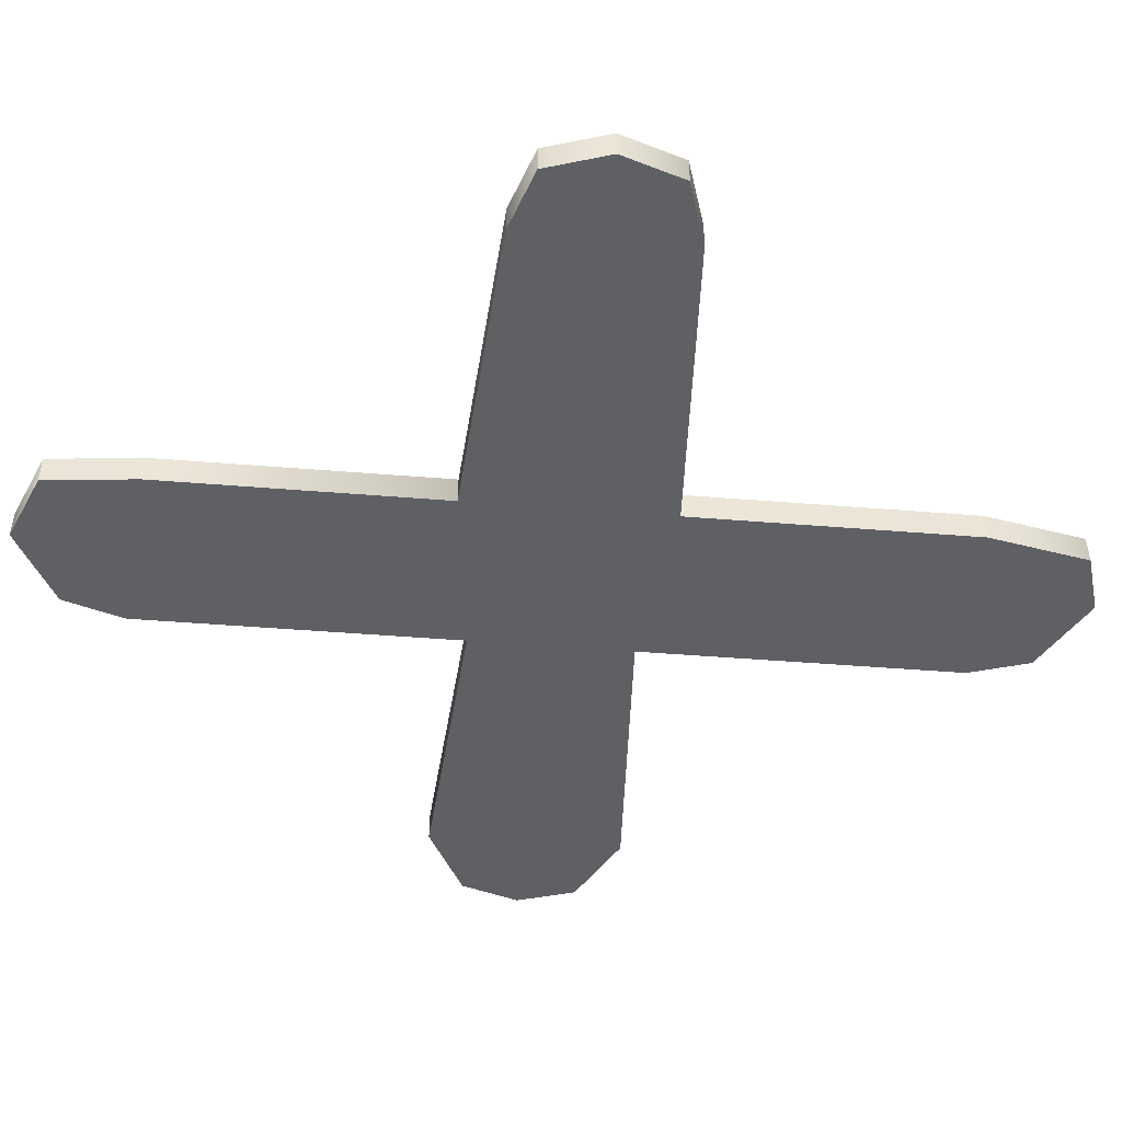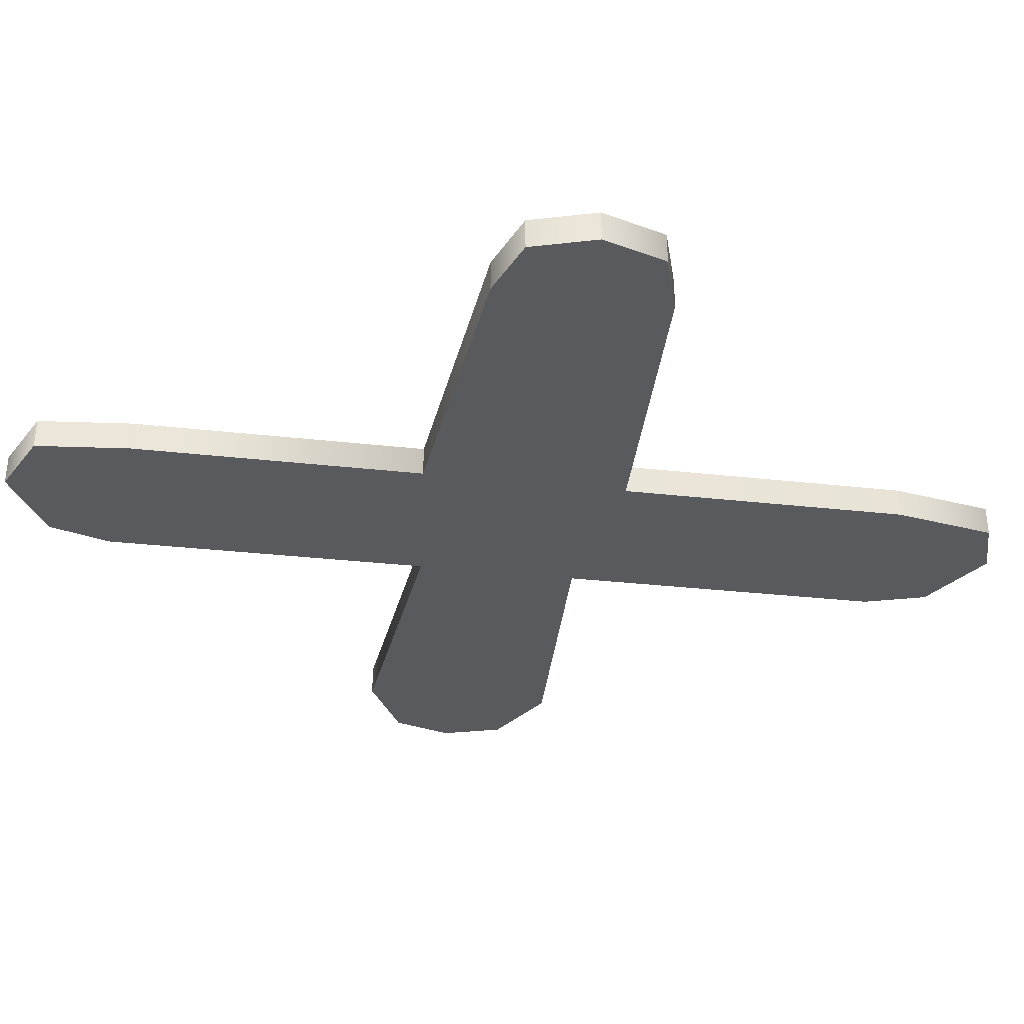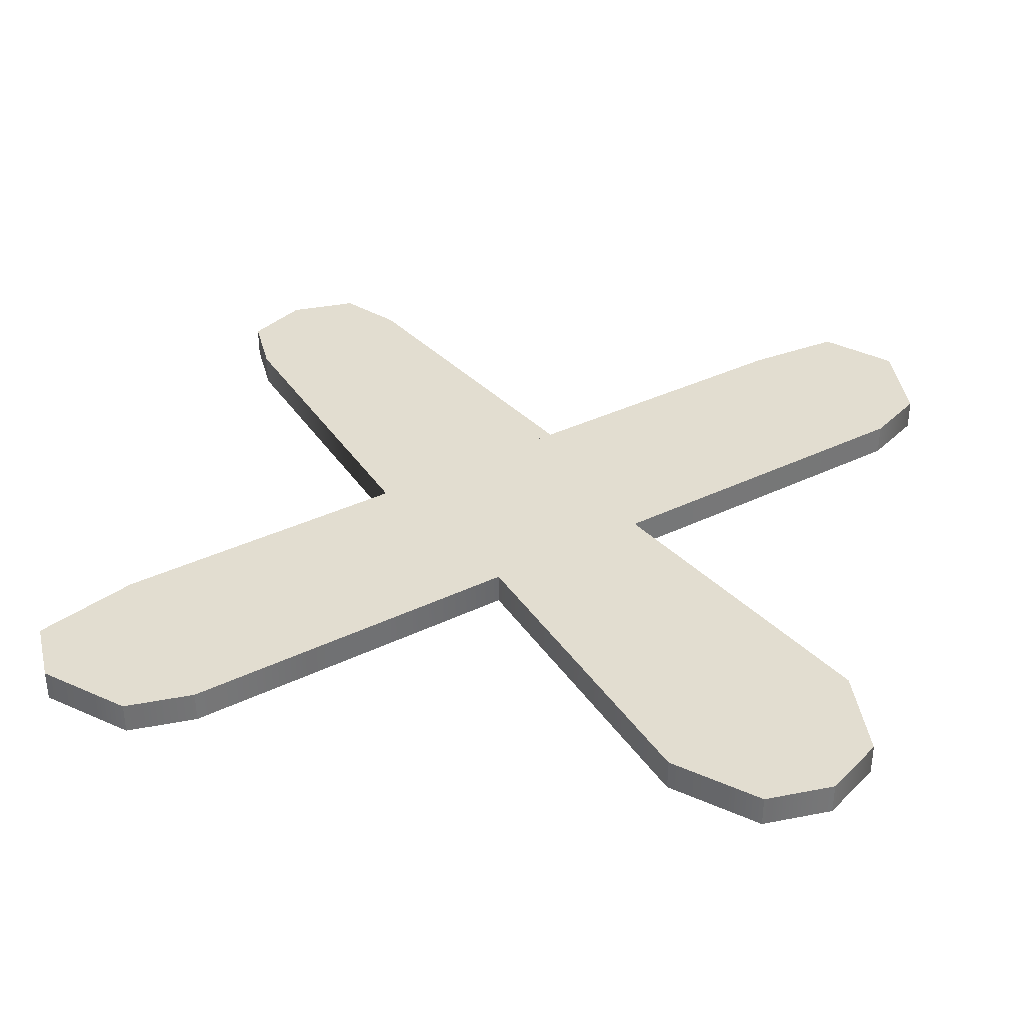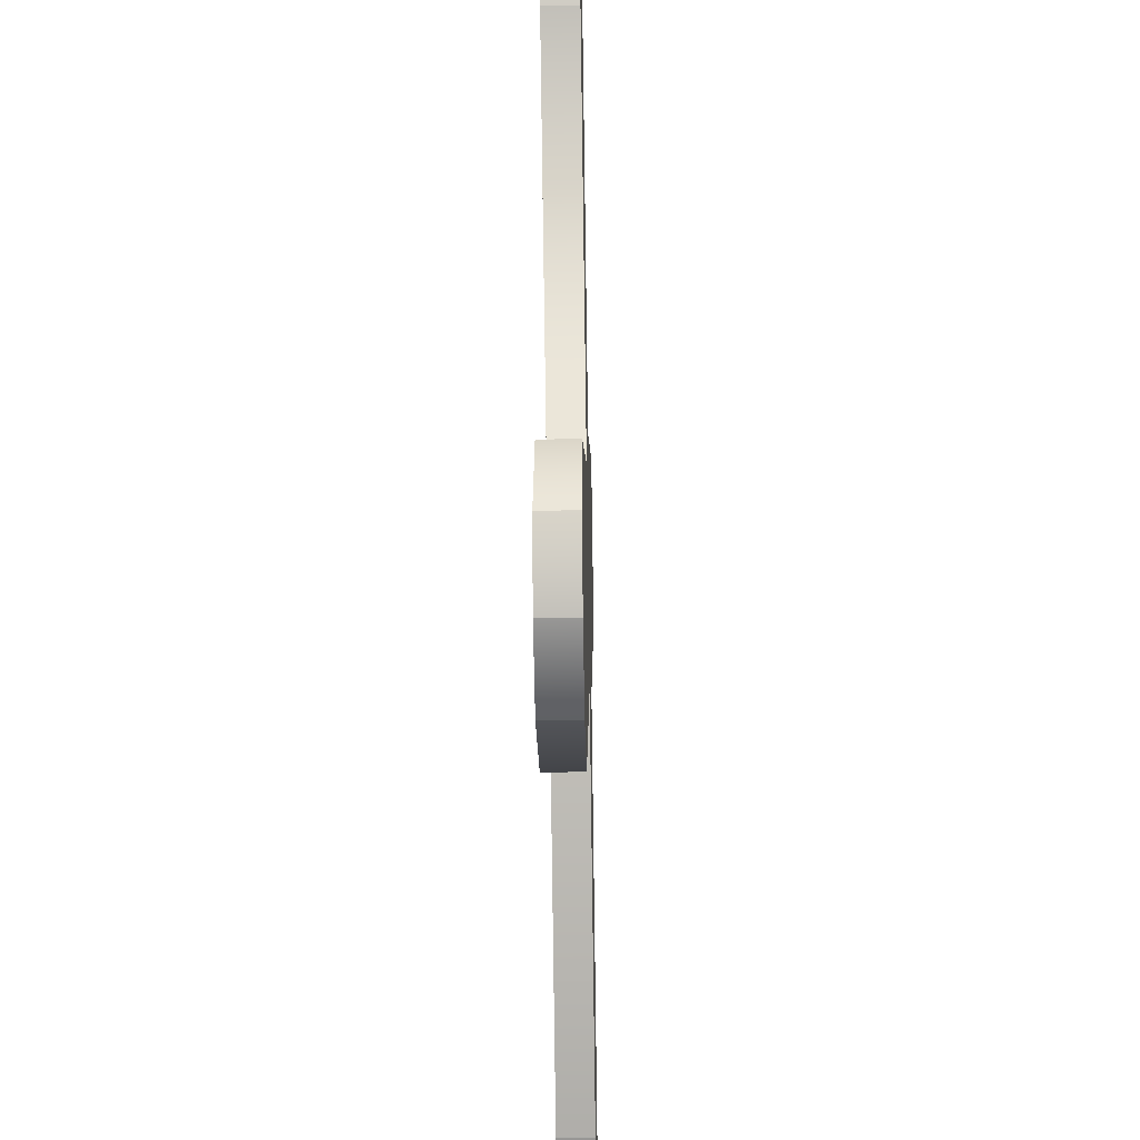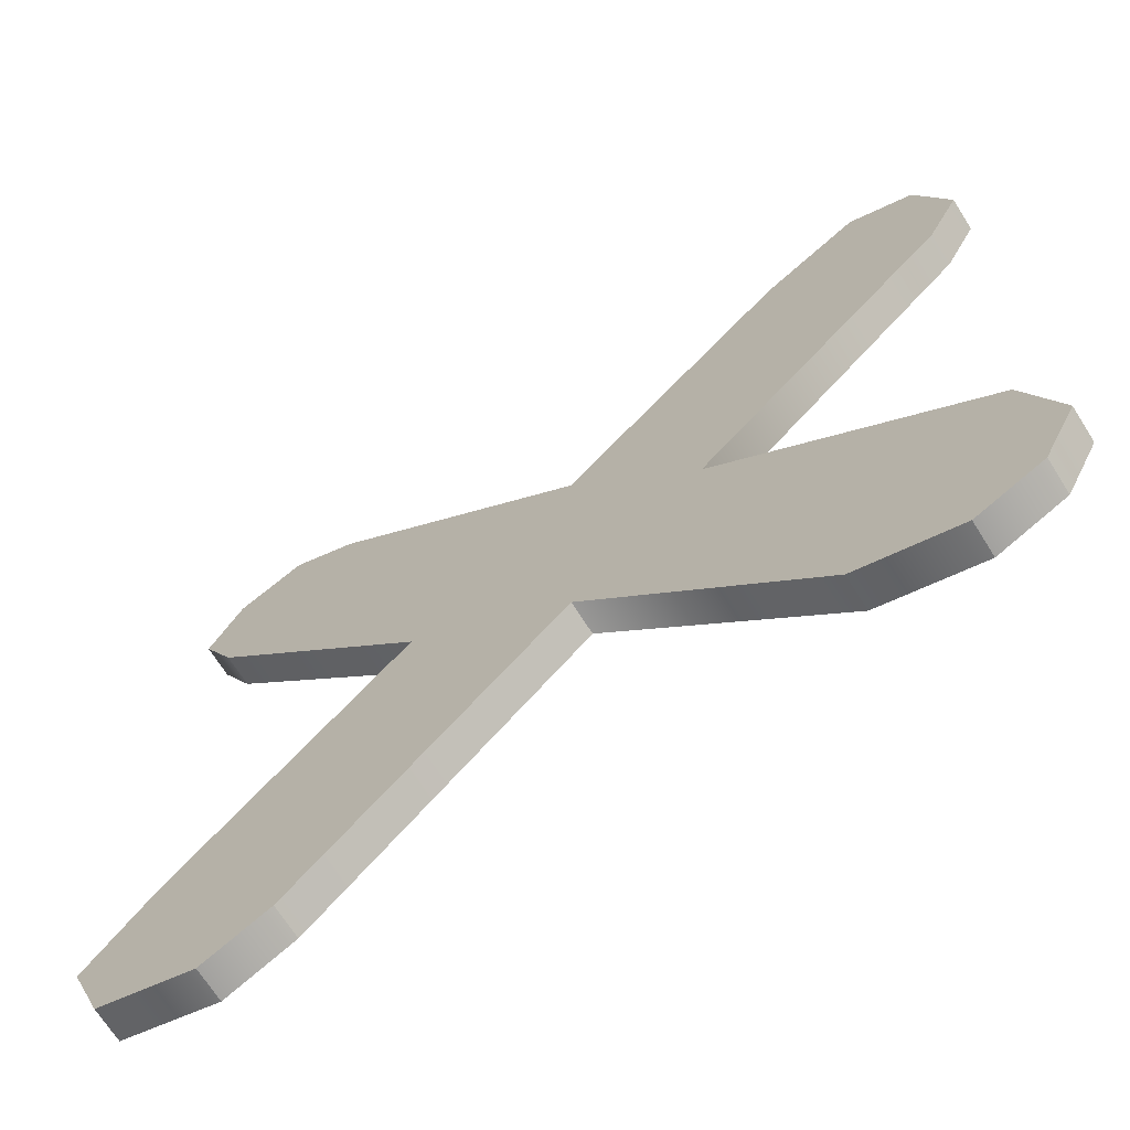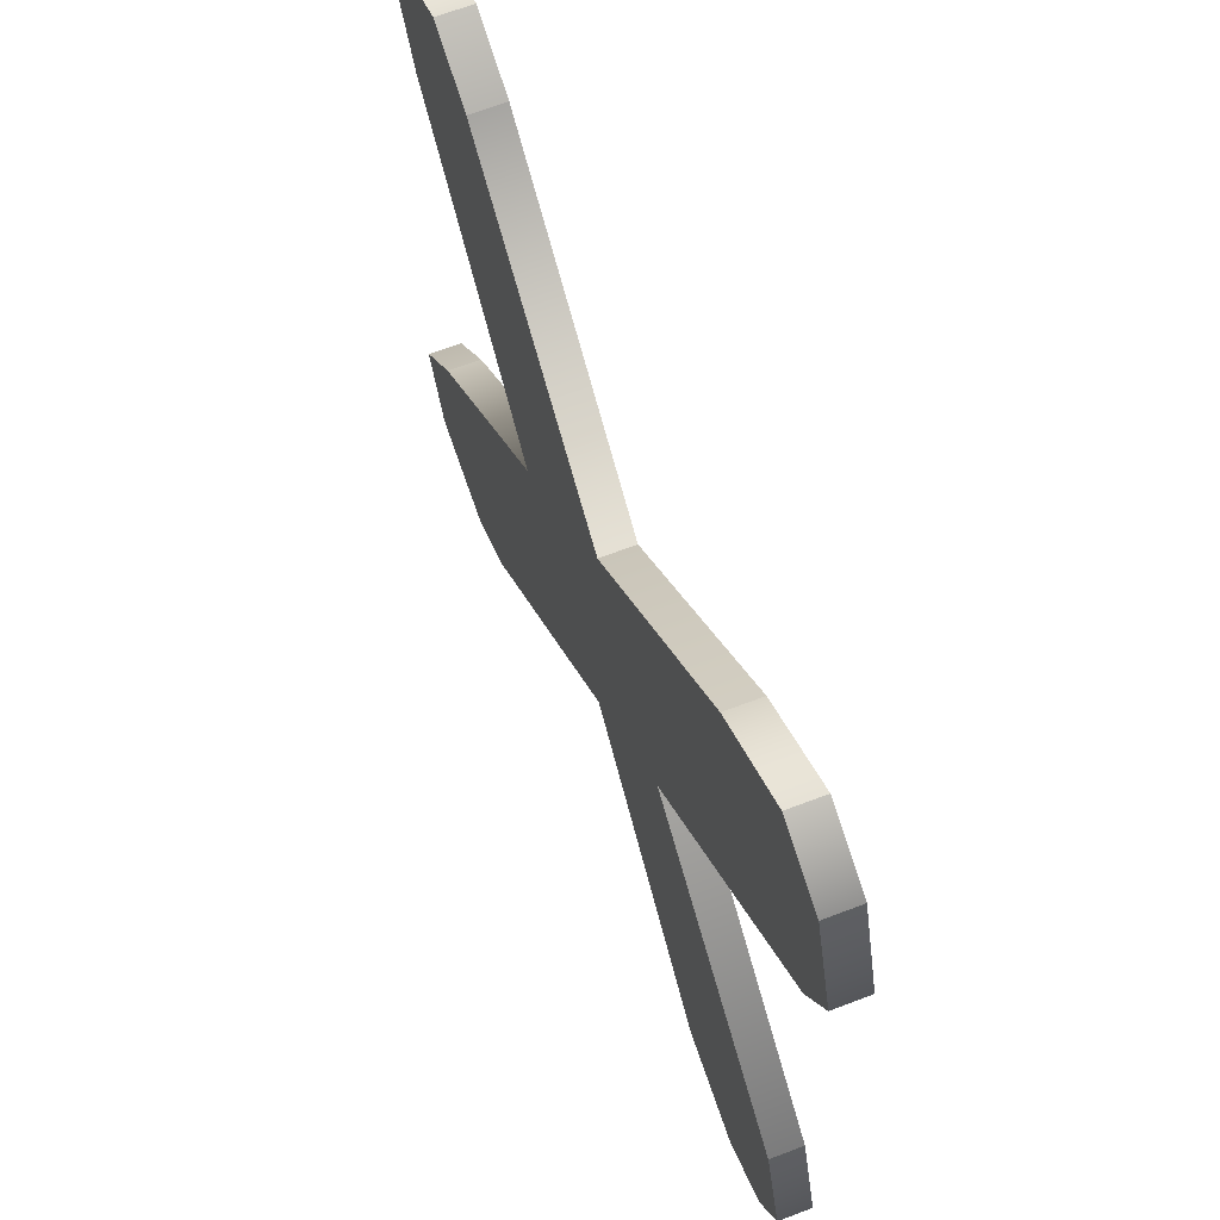
<metadata>
{"format":"obj","ext":"obj","renderer":"f3d","projection":"perspective","resolution":1024,"background":"white","views":[{"elev":-45.3,"azim":129.6,"up":"+Z"},{"elev":-31.2,"azim":125.8,"up":"+Z"},{"elev":35.2,"azim":-77.9,"up":"+Z"},{"elev":-41.9,"azim":-88.9,"up":"+Y"},{"elev":-69.6,"azim":-147.7,"up":"+Y"},{"elev":66.7,"azim":-110.9,"up":"+Y"}]}
</metadata>
<code>
v 32 8 0
v 33 10.5 0
v 32 8 1
v 33 10.5 0
v 33 10.5 1
v 32 8 1
v 33 10.5 0
v 31 13 0
v 33 10.5 1
v 31 13 0
v 31 13 1
v 33 10.5 1
v 31 13 0
v 24 20 0
v 31 13 1
v 24 20 0
v 24 20 1
v 31 13 1
v 24 20 0
v 31 28 0
v 24 20 1
v 31 28 0
v 31 28 1
v 24 20 1
v 31 28 0
v 32 30 0
v 31 28 1
v 32 30 0
v 32 30 1
v 31 28 1
v 32 30 0
v 31 32 0
v 32 30 1
v 31 32 0
v 31 32 1
v 32 30 1
v 31 32 0
v 29 33 0
v 31 32 1
v 29 33 0
v 29 33 1
v 31 32 1
v 29 33 0
v 27 32 0
v 29 33 1
v 27 32 0
v 27 32 1
v 29 33 1
v 27 32 0
v 19 25 0
v 27 32 1
v 19 25 0
v 19 25 1
v 27 32 1
v 19 25 0
v 12 32 0
v 19 25 1
v 12 32 0
v 12 32 1
v 19 25 1
v 12 32 0
v 9 34 0
v 12 32 1
v 9 34 0
v 9 34 1
v 12 32 1
v 9 34 0
v 7 33 0
v 9 34 1
v 7 33 0
v 7 33 1
v 9 34 1
v 7 33 0
v 6 30 0
v 7 33 1
v 6 30 0
v 6 30 1
v 7 33 1
v 6 30 0
v 7 28 0
v 6 30 1
v 7 28 0
v 7 28 1
v 6 30 1
v 7 28 0
v 15 20 0
v 7 28 1
v 15 20 0
v 15 20 1
v 7 28 1
v 15 20 0
v 7 13 0
v 15 20 1
v 7 13 0
v 7 13 1
v 15 20 1
v 7 13 0
v 6 10 0
v 7 13 1
v 6 10 0
v 6 10 1
v 7 13 1
v 6 10 0
v 7 8 0
v 6 10 1
v 7 8 0
v 7 8 1
v 6 10 1
v 7 8 0
v 9 7 0
v 7 8 1
v 9 7 0
v 9 7 1
v 7 8 1
v 9 7 0
v 12 8 0
v 9 7 1
v 12 8 0
v 12 8 1
v 9 7 1
v 12 8 0
v 19 16 0
v 12 8 1
v 19 16 0
v 19 16 1
v 12 8 1
v 19 16 0
v 27 8 0
v 19 16 1
v 27 8 0
v 27 8 1
v 19 16 1
v 27 8 0
v 29 7 0
v 27 8 1
v 29 7 0
v 29 7 1
v 27 8 1
v 29 7 0
v 32 8 0
v 29 7 1
v 32 8 0
v 32 8 1
v 29 7 1
v 31 28 1
v 19 25 1
v 24 20 1
v 32 30 1
v 19 25 1
v 31 28 1
v 7 13 1
v 12 8 1
v 19 16 1
v 12 8 1
v 6 10 1
v 7 8 1
v 7 8 1
v 9 7 1
v 12 8 1
v 12 32 1
v 7 33 1
v 6 30 1
v 32 30 1
v 27 32 1
v 19 25 1
v 12 8 1
v 7 13 1
v 6 10 1
v 6 30 1
v 31 13 1
v 12 32 1
v 27 8 1
v 33 10.5 1
v 31 13 1
v 31 13 1
v 6 30 1
v 7 28 1
v 7 13 1
v 19 16 1
v 15 20 1
v 33 10.5 1
v 27 8 1
v 32 8 1
v 31 13 1
v 7 28 1
v 27 8 1
v 12 32 1
v 9 34 1
v 7 33 1
v 27 8 1
v 29 7 1
v 32 8 1
v 31 32 1
v 27 32 1
v 32 30 1
v 27 32 1
v 31 32 1
v 29 33 1
v 31 28 0
v 24 20 0
v 19 25 0
v 32 30 0
v 31 28 0
v 19 25 0
v 7 13 0
v 19 16 0
v 12 8 0
v 12 8 0
v 7 8 0
v 6 10 0
v 7 8 0
v 12 8 0
v 9 7 0
v 12 32 0
v 6 30 0
v 7 33 0
v 32 30 0
v 19 25 0
v 27 32 0
v 12 8 0
v 6 10 0
v 7 13 0
v 6 30 0
v 12 32 0
v 31 13 0
v 27 8 0
v 31 13 0
v 33 10.5 0
v 31 13 0
v 7 28 0
v 6 30 0
v 7 13 0
v 15 20 0
v 19 16 0
v 33 10.5 0
v 32 8 0
v 27 8 0
v 31 13 0
v 27 8 0
v 7 28 0
v 12 32 0
v 7 33 0
v 9 34 0
v 27 8 0
v 32 8 0
v 29 7 0
v 31 32 0
v 32 30 0
v 27 32 0
v 27 32 0
v 29 33 0
v 31 32 0
f 1 2 3
f 4 5 6
f 7 8 9
f 10 11 12
f 13 14 15
f 16 17 18
f 19 20 21
f 22 23 24
f 25 26 27
f 28 29 30
f 31 32 33
f 34 35 36
f 37 38 39
f 40 41 42
f 43 44 45
f 46 47 48
f 49 50 51
f 52 53 54
f 55 56 57
f 58 59 60
f 61 62 63
f 64 65 66
f 67 68 69
f 70 71 72
f 73 74 75
f 76 77 78
f 79 80 81
f 82 83 84
f 85 86 87
f 88 89 90
f 91 92 93
f 94 95 96
f 97 98 99
f 100 101 102
f 103 104 105
f 106 107 108
f 109 110 111
f 112 113 114
f 115 116 117
f 118 119 120
f 121 122 123
f 124 125 126
f 127 128 129
f 130 131 132
f 133 134 135
f 136 137 138
f 139 140 141
f 142 143 144
f 145 146 147
f 148 149 150
f 151 152 153
f 154 155 156
f 157 158 159
f 160 161 162
f 163 164 165
f 166 167 168
f 169 170 171
f 172 173 174
f 175 176 177
f 178 179 180
f 181 182 183
f 184 185 186
f 187 188 189
f 190 191 192
f 193 194 195
f 196 197 198
f 199 200 201
f 202 203 204
f 205 206 207
f 208 209 210
f 211 212 213
f 214 215 216
f 217 218 219
f 220 221 222
f 223 224 225
f 226 227 228
f 229 230 231
f 232 233 234
f 235 236 237
f 238 239 240
f 241 242 243
f 244 245 246
f 247 248 249
f 250 251 252

</code>
